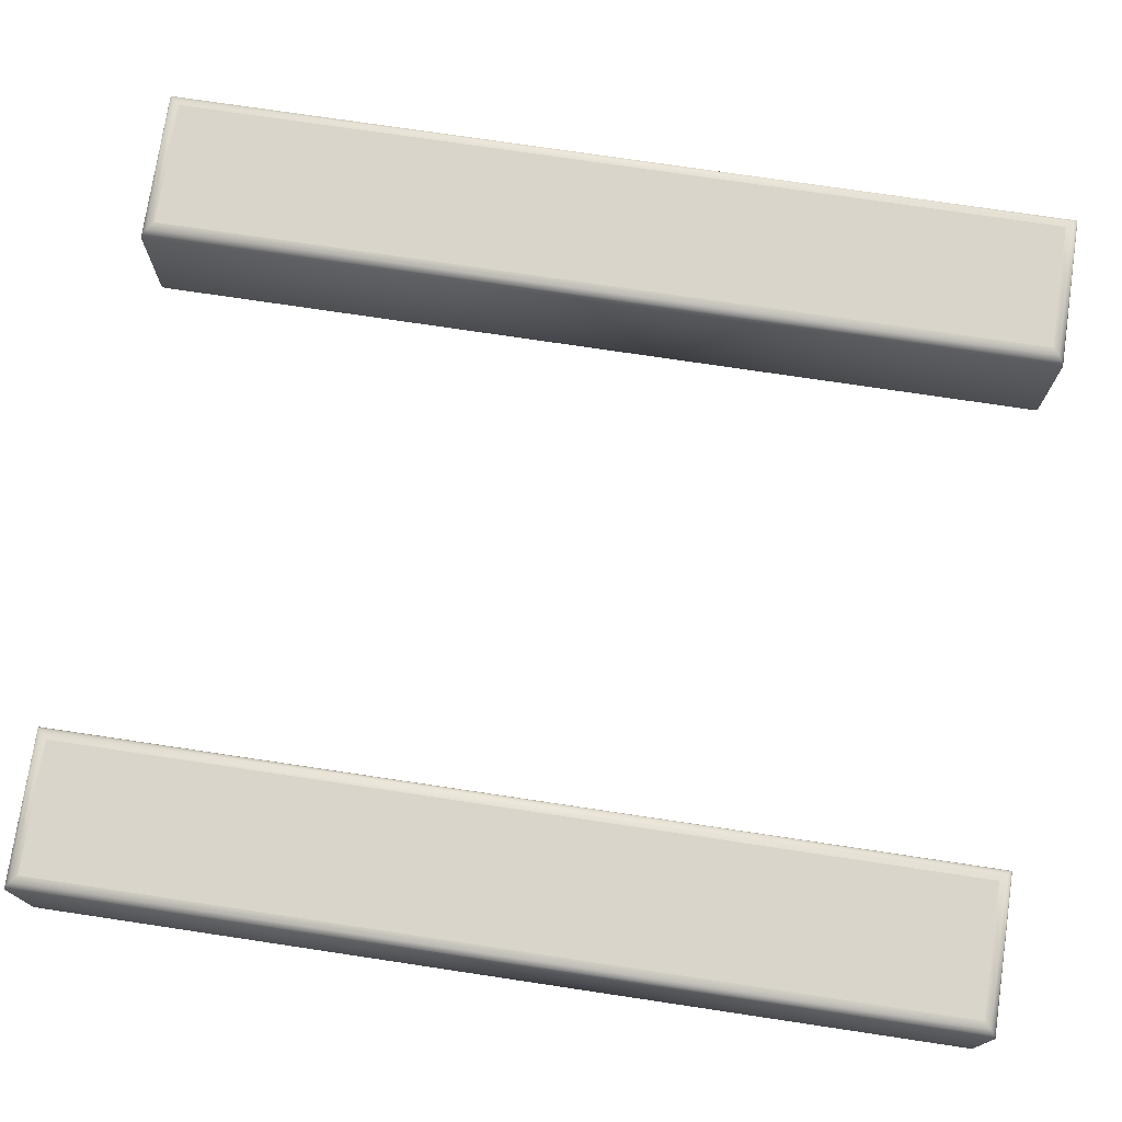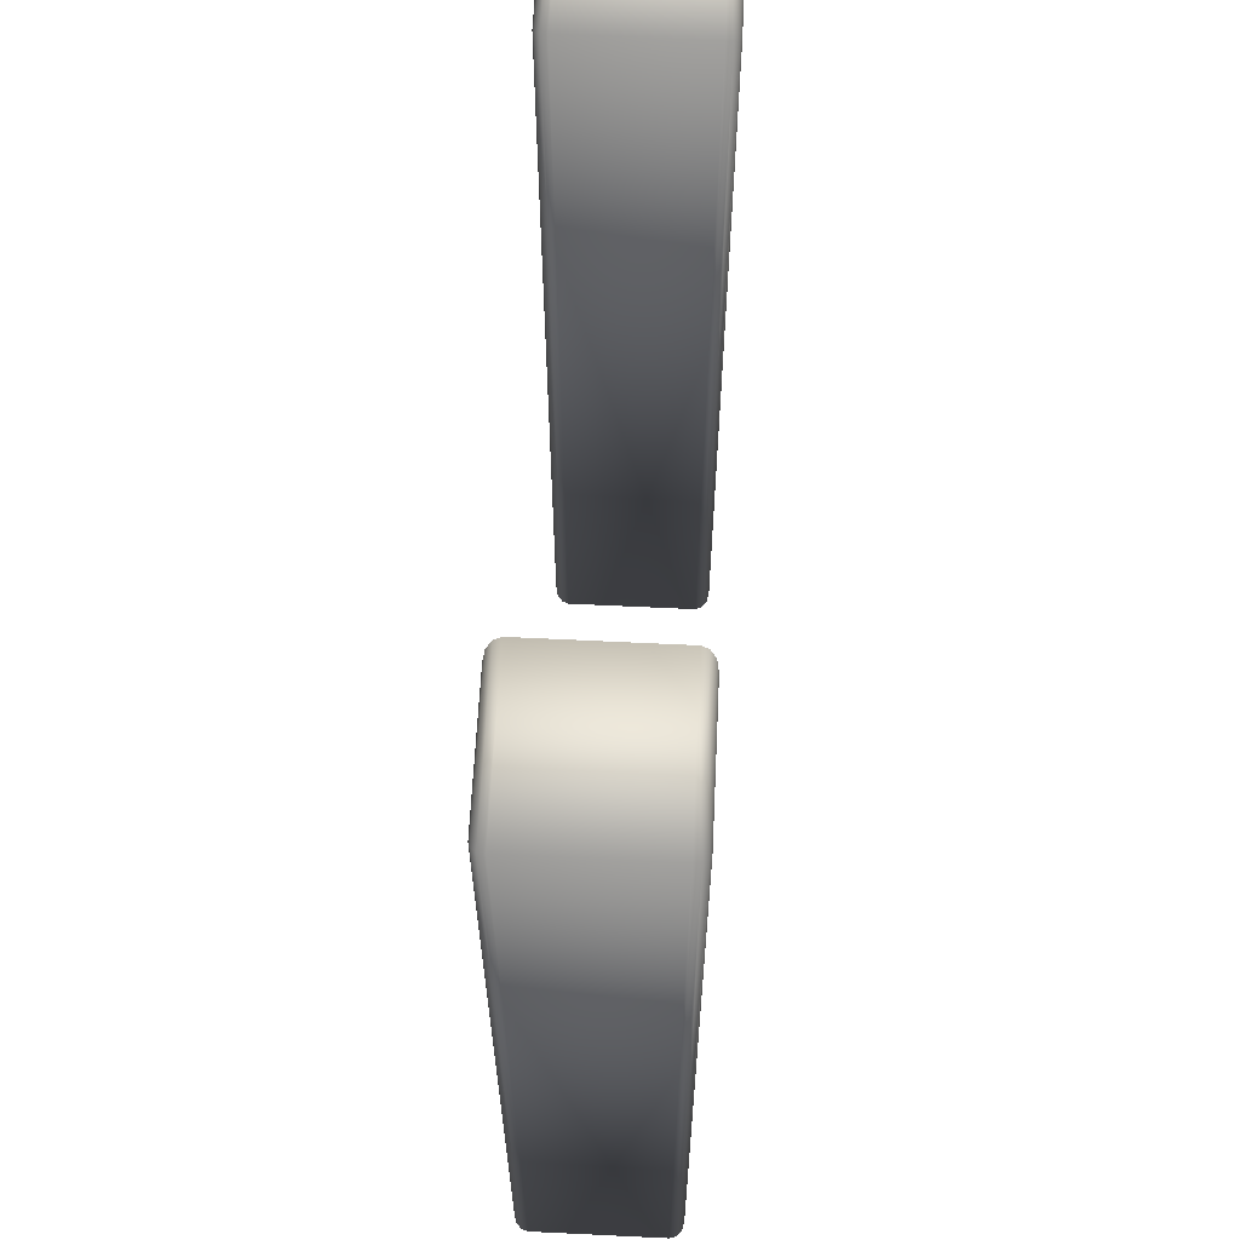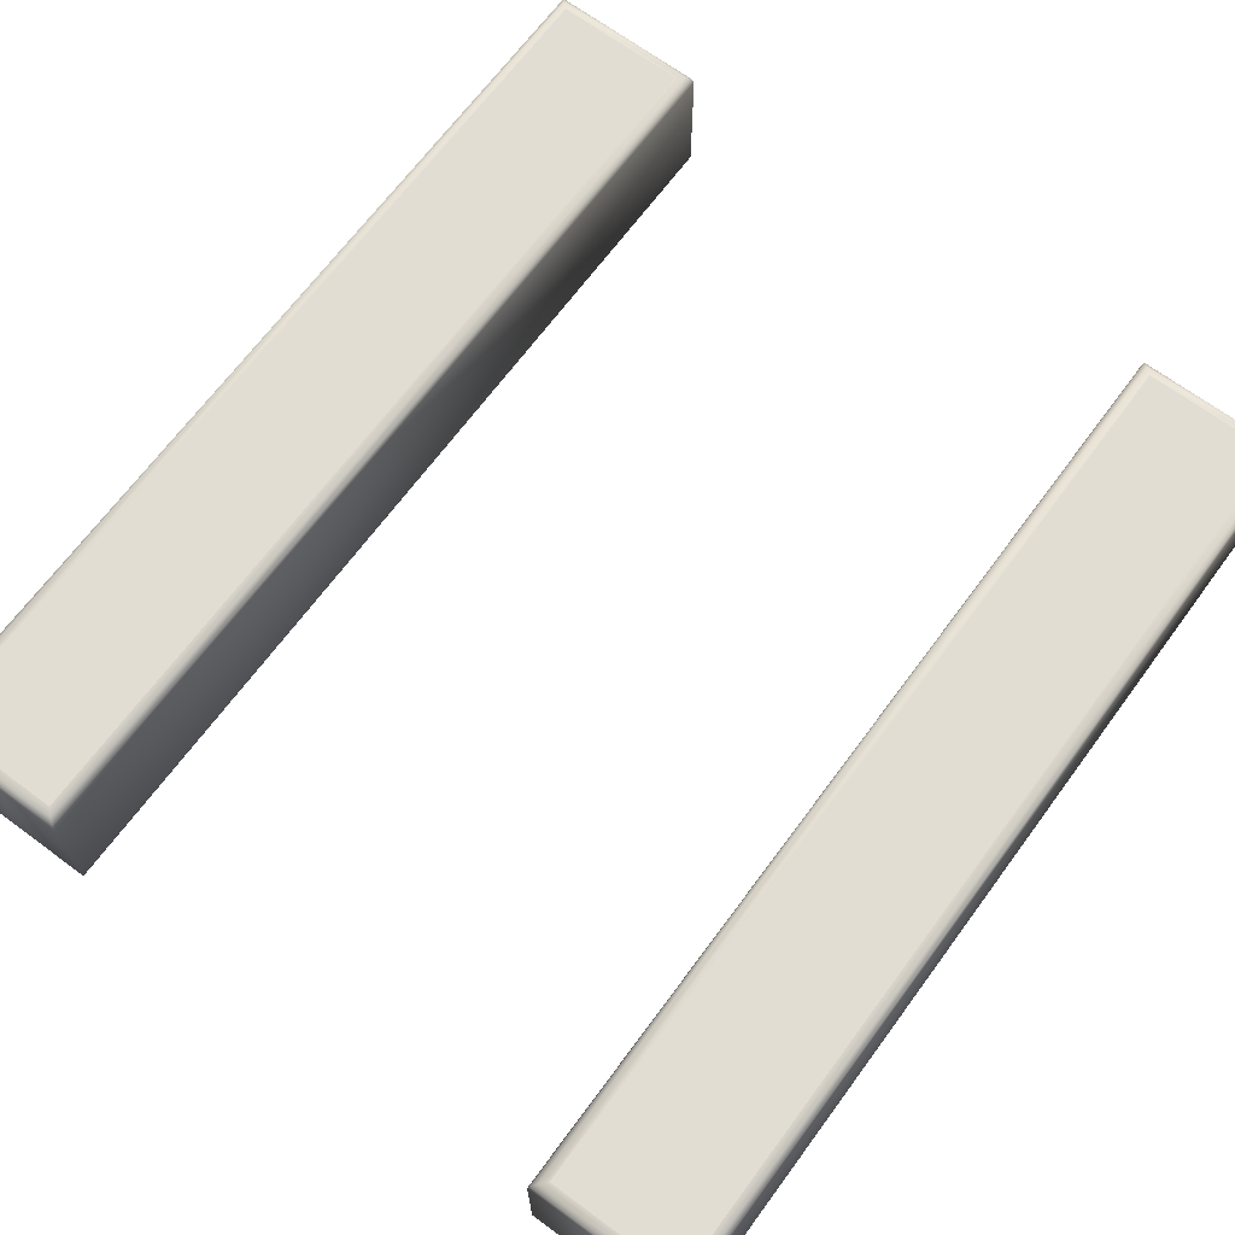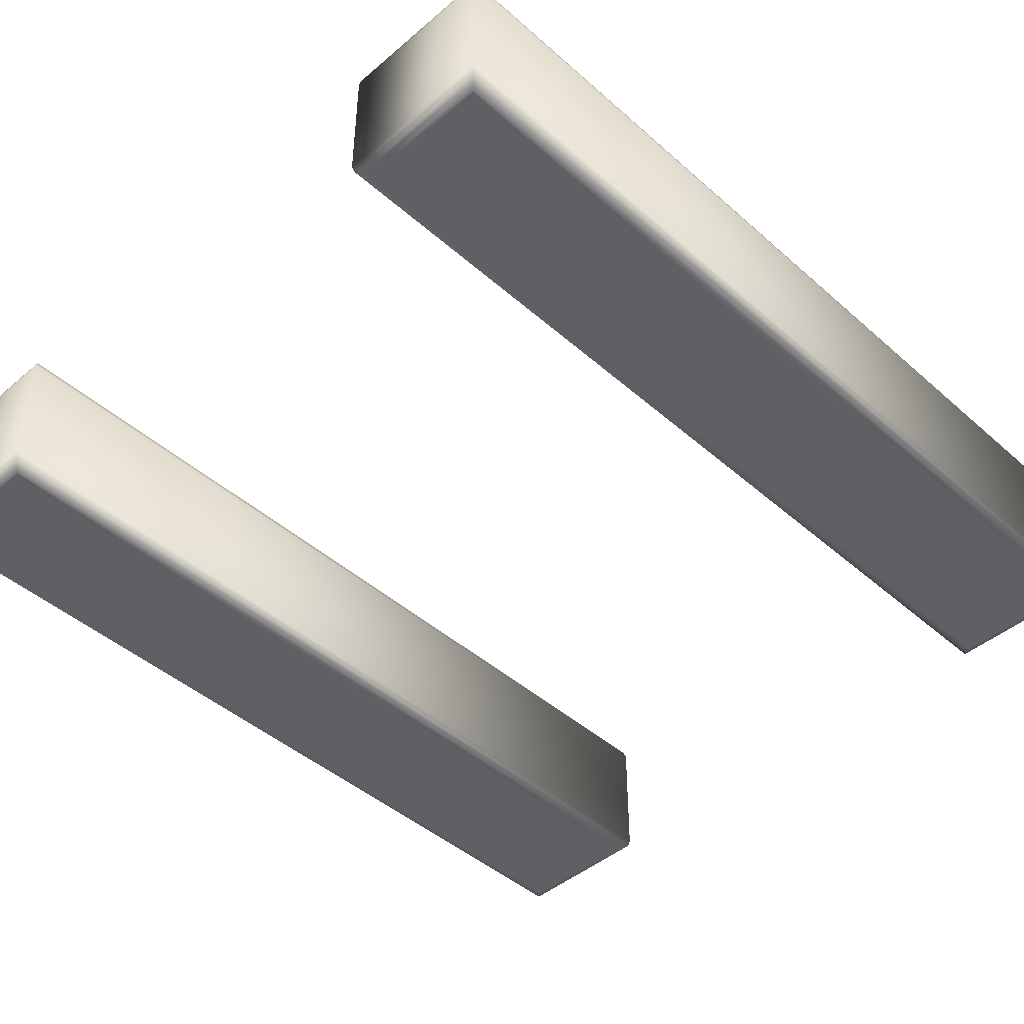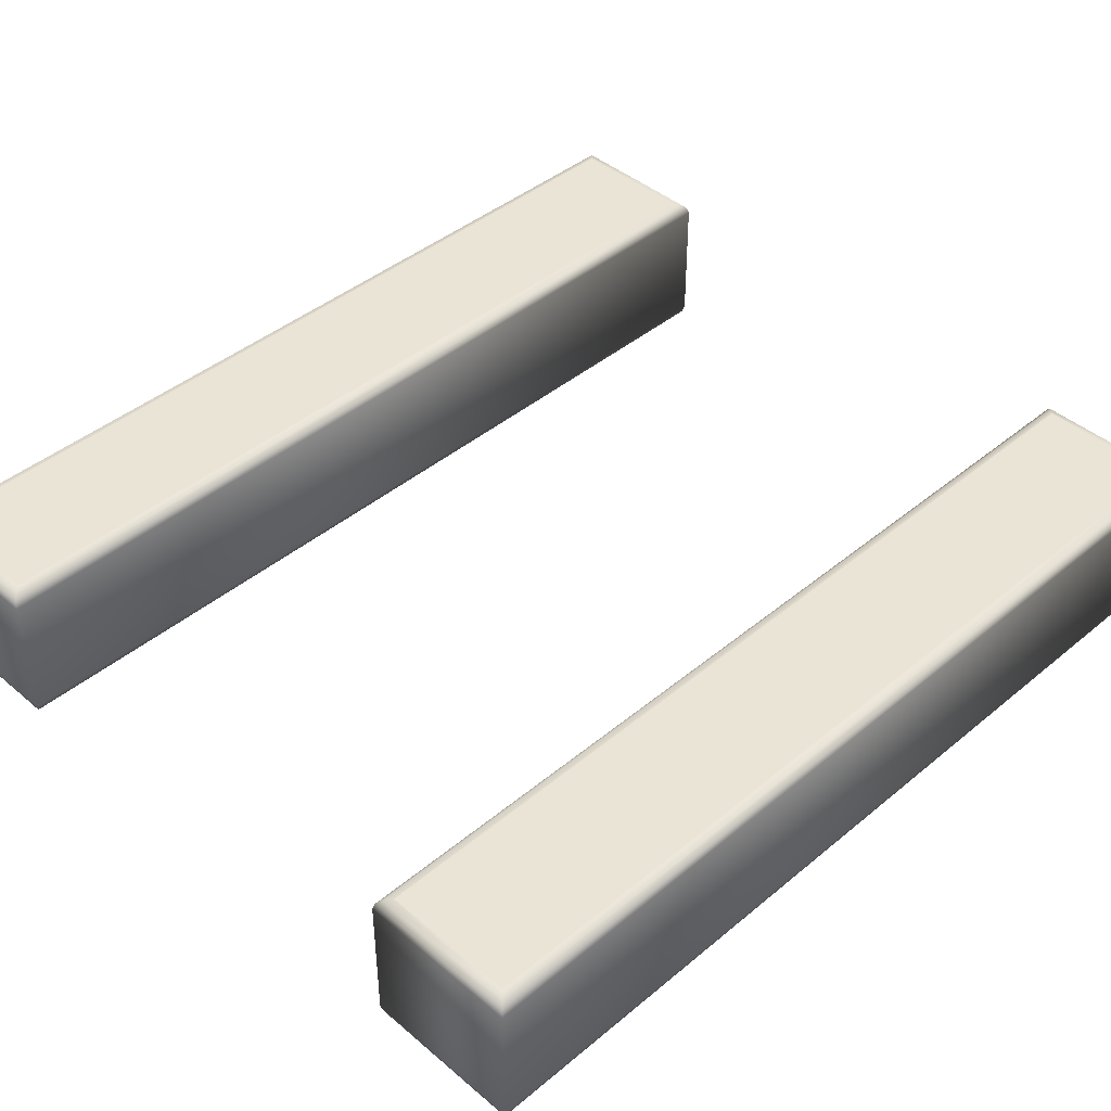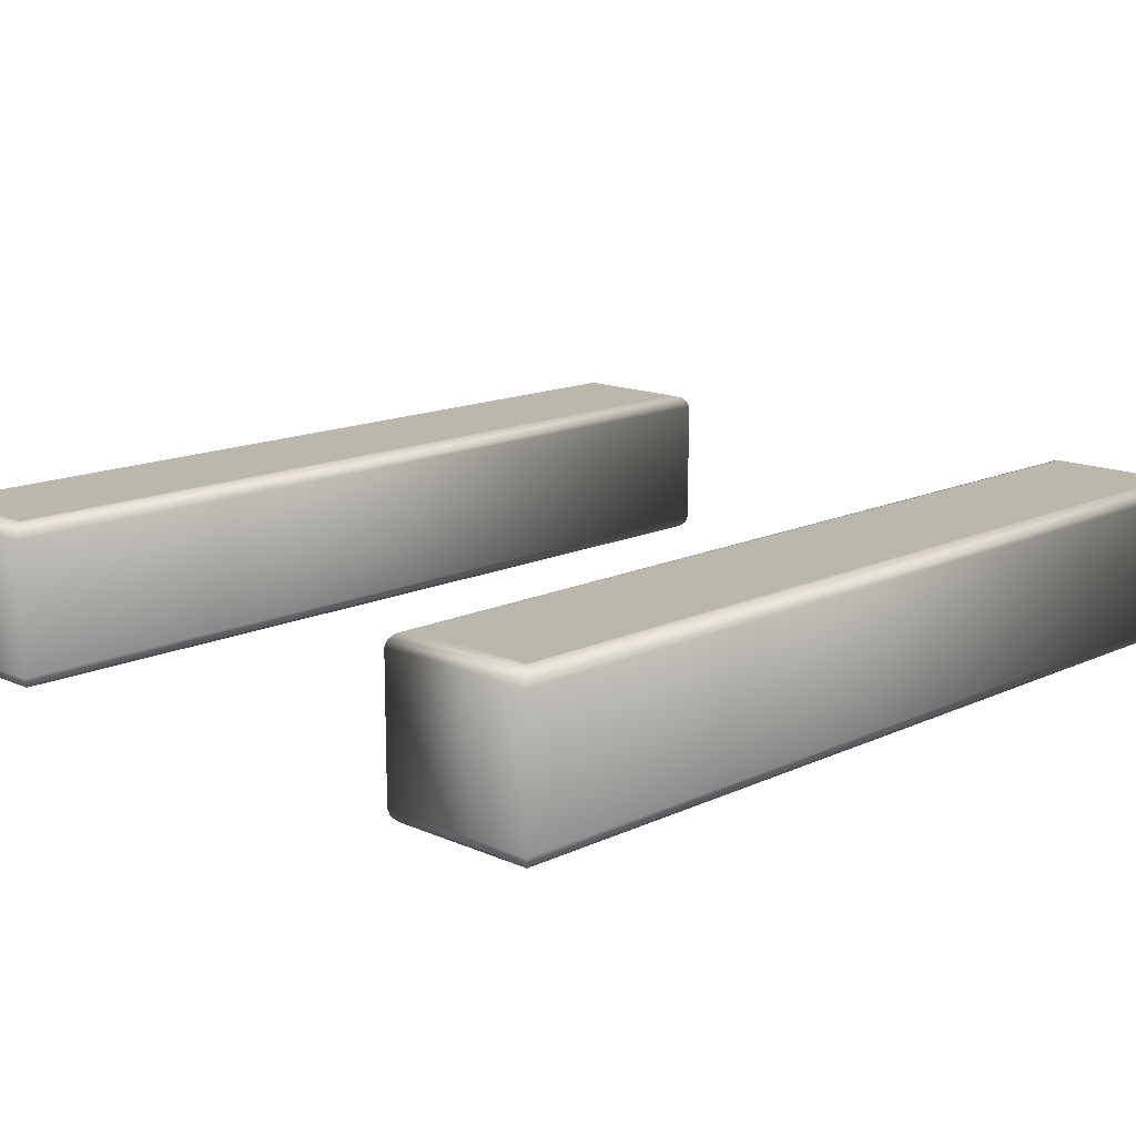
<metadata>
{"format":"obj","ext":"obj","renderer":"f3d","projection":"perspective","resolution":1024,"background":"white","views":[{"elev":74.7,"azim":-81.5,"up":"+Y"},{"elev":63.0,"azim":-87.2,"up":"+Z"},{"elev":68.2,"azim":-143.5,"up":"+Y"},{"elev":-45.0,"azim":44.5,"up":"+Y"},{"elev":42.6,"azim":45.3,"up":"+Y"},{"elev":14.3,"azim":-135.8,"up":"+Y"}]}
</metadata>
<code>
o 11
v 0.702 0.06 0
v 0.702 0.06 -0.682
v 0.8 0.06 -0.682
v 0.8 0.06 0
v 0.202 0.06 0
v 0.202 0.06 -0.682
v 0.3 0.06 -0.682
v 0.3 0.06 0
v 0.702 -0.06 0
v 0.702 -0.06 -0.682
v 0.8 -0.06 -0.682
v 0.8 -0.06 0
v 0.202 -0.06 0
v 0.202 -0.06 -0.682
v 0.3 -0.06 -0.682
v 0.3 -0.06 0
v 0.202 -0.06 0
v 0.197 -0.05866 0.005
v 0.1933 -0.055 0.00866
v 0.192 -0.05 0.01
v 0.192 0.05 0.01
v 0.1933 0.055 0.00866
v 0.197 0.05866 0.005
v 0.202 0.06 0
v 0.202 -0.06 -0.682
v 0.197 -0.05866 -0.687
v 0.1933 -0.055 -0.6907
v 0.192 -0.05 -0.692
v 0.192 0.05 -0.692
v 0.1933 0.055 -0.6907
v 0.197 0.05866 -0.687
v 0.202 0.06 -0.682
v 0.3 -0.06 -0.682
v 0.305 -0.05866 -0.687
v 0.3087 -0.055 -0.6907
v 0.31 -0.05 -0.692
v 0.31 0.05 -0.692
v 0.3087 0.055 -0.6907
v 0.305 0.05866 -0.687
v 0.3 0.06 -0.682
v 0.3 -0.06 0
v 0.305 -0.05866 0.005
v 0.3087 -0.055 0.00866
v 0.31 -0.05 0.01
v 0.31 0.05 0.01
v 0.3087 0.055 0.00866
v 0.305 0.05866 0.005
v 0.3 0.06 0
v 0.702 -0.06 0
v 0.697 -0.05866 0.005
v 0.6933 -0.055 0.00866
v 0.692 -0.05 0.01
v 0.692 0.05 0.01
v 0.6933 0.055 0.00866
v 0.697 0.05866 0.005
v 0.702 0.06 0
v 0.702 -0.06 -0.682
v 0.697 -0.05866 -0.687
v 0.6933 -0.055 -0.6907
v 0.692 -0.05 -0.692
v 0.692 0.05 -0.692
v 0.6933 0.055 -0.6907
v 0.697 0.05866 -0.687
v 0.702 0.06 -0.682
v 0.8 -0.06 -0.682
v 0.805 -0.05866 -0.687
v 0.8087 -0.055 -0.6907
v 0.81 -0.05 -0.692
v 0.81 0.05 -0.692
v 0.8087 0.055 -0.6907
v 0.805 0.05866 -0.687
v 0.8 0.06 -0.682
v 0.8 -0.06 0
v 0.805 -0.05866 0.005
v 0.8087 -0.055 0.00866
v 0.81 -0.05 0.01
v 0.81 0.05 0.01
v 0.8087 0.055 0.00866
v 0.805 0.05866 0.005
v 0.8 0.06 0
f 1 3 2
f 1 4 3
f 5 7 6
f 5 8 7
f 9 10 11
f 9 11 12
f 13 14 15
f 13 15 16
f 18 26 25 17
f 19 27 26 18
f 20 28 27 19
f 21 29 28 20
f 22 30 29 21
f 23 31 30 22
f 24 32 31 23
f 26 34 33 25
f 27 35 34 26
f 28 36 35 27
f 29 37 36 28
f 30 38 37 29
f 31 39 38 30
f 32 40 39 31
f 34 42 41 33
f 35 43 42 34
f 36 44 43 35
f 37 45 44 36
f 38 46 45 37
f 39 47 46 38
f 40 48 47 39
f 42 18 17 41
f 43 19 18 42
f 44 20 19 43
f 45 21 20 44
f 46 22 21 45
f 47 23 22 46
f 48 24 23 47
f 50 58 57 49
f 51 59 58 50
f 52 60 59 51
f 53 61 60 52
f 54 62 61 53
f 55 63 62 54
f 56 64 63 55
f 58 66 65 57
f 59 67 66 58
f 60 68 67 59
f 61 69 68 60
f 62 70 69 61
f 63 71 70 62
f 64 72 71 63
f 66 74 73 65
f 67 75 74 66
f 68 76 75 67
f 69 77 76 68
f 70 78 77 69
f 71 79 78 70
f 72 80 79 71
f 74 50 49 73
f 75 51 50 74
f 76 52 51 75
f 77 53 52 76
f 78 54 53 77
f 79 55 54 78
f 80 56 55 79

</code>
